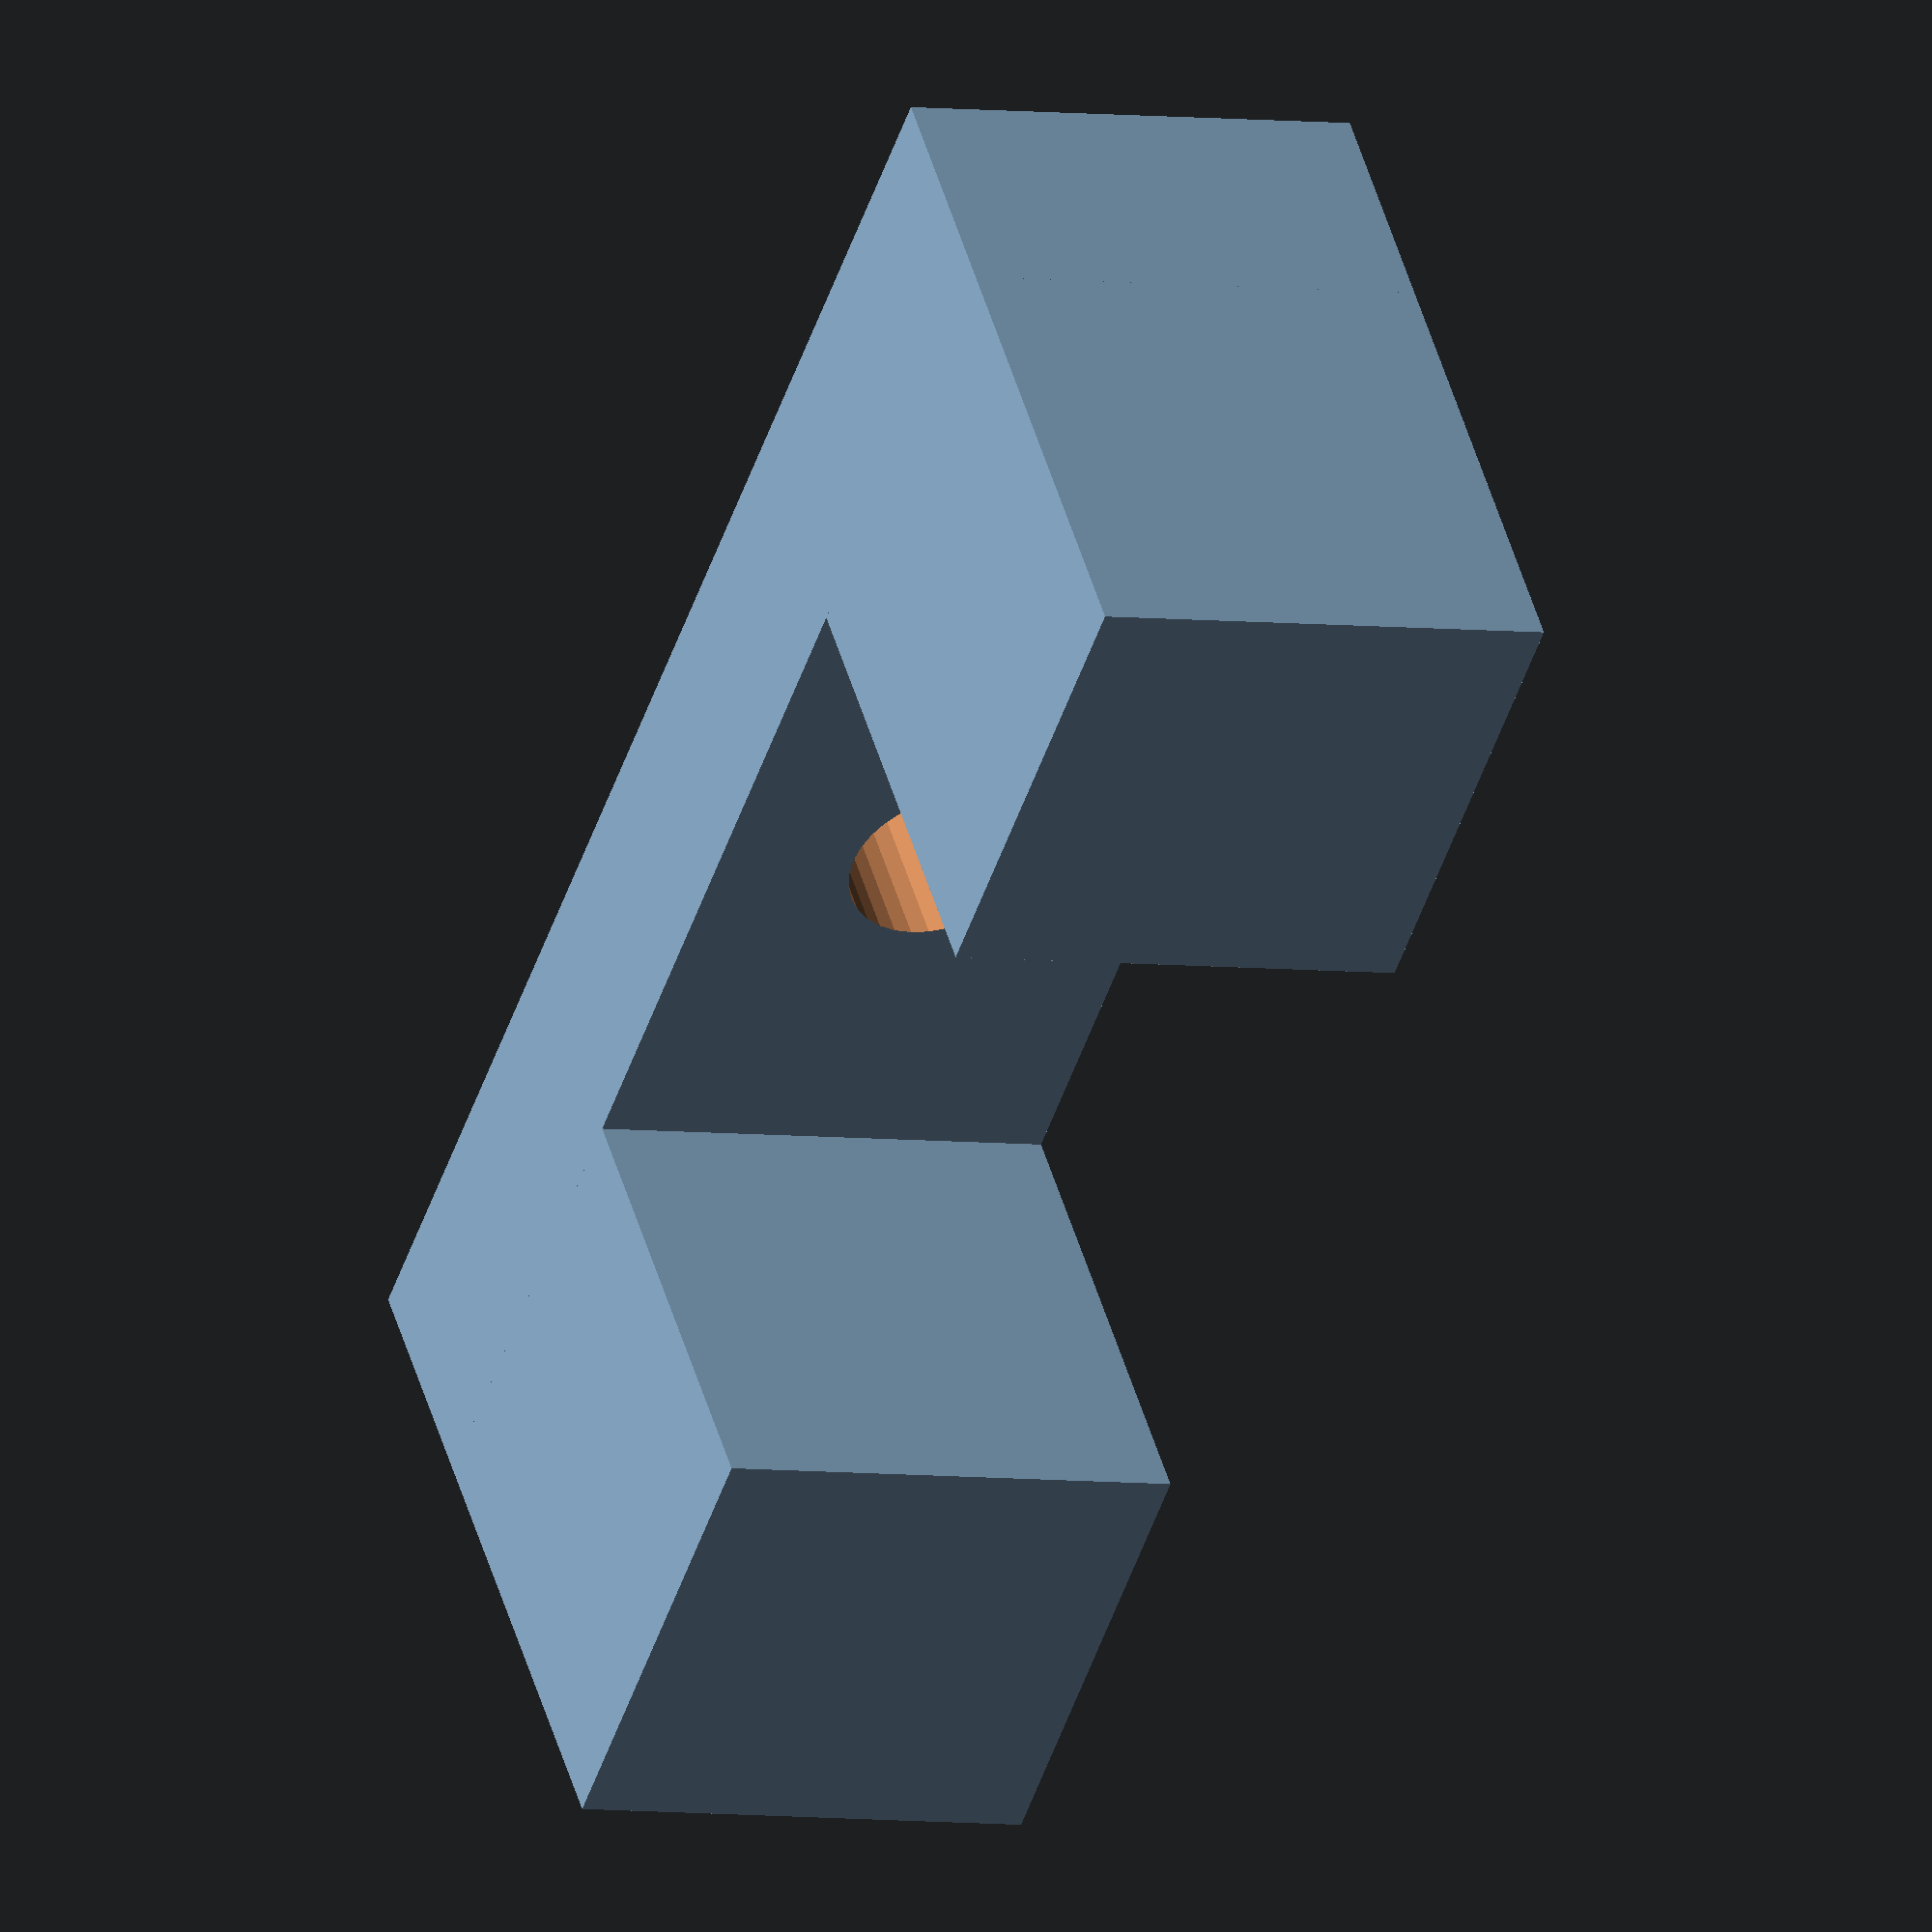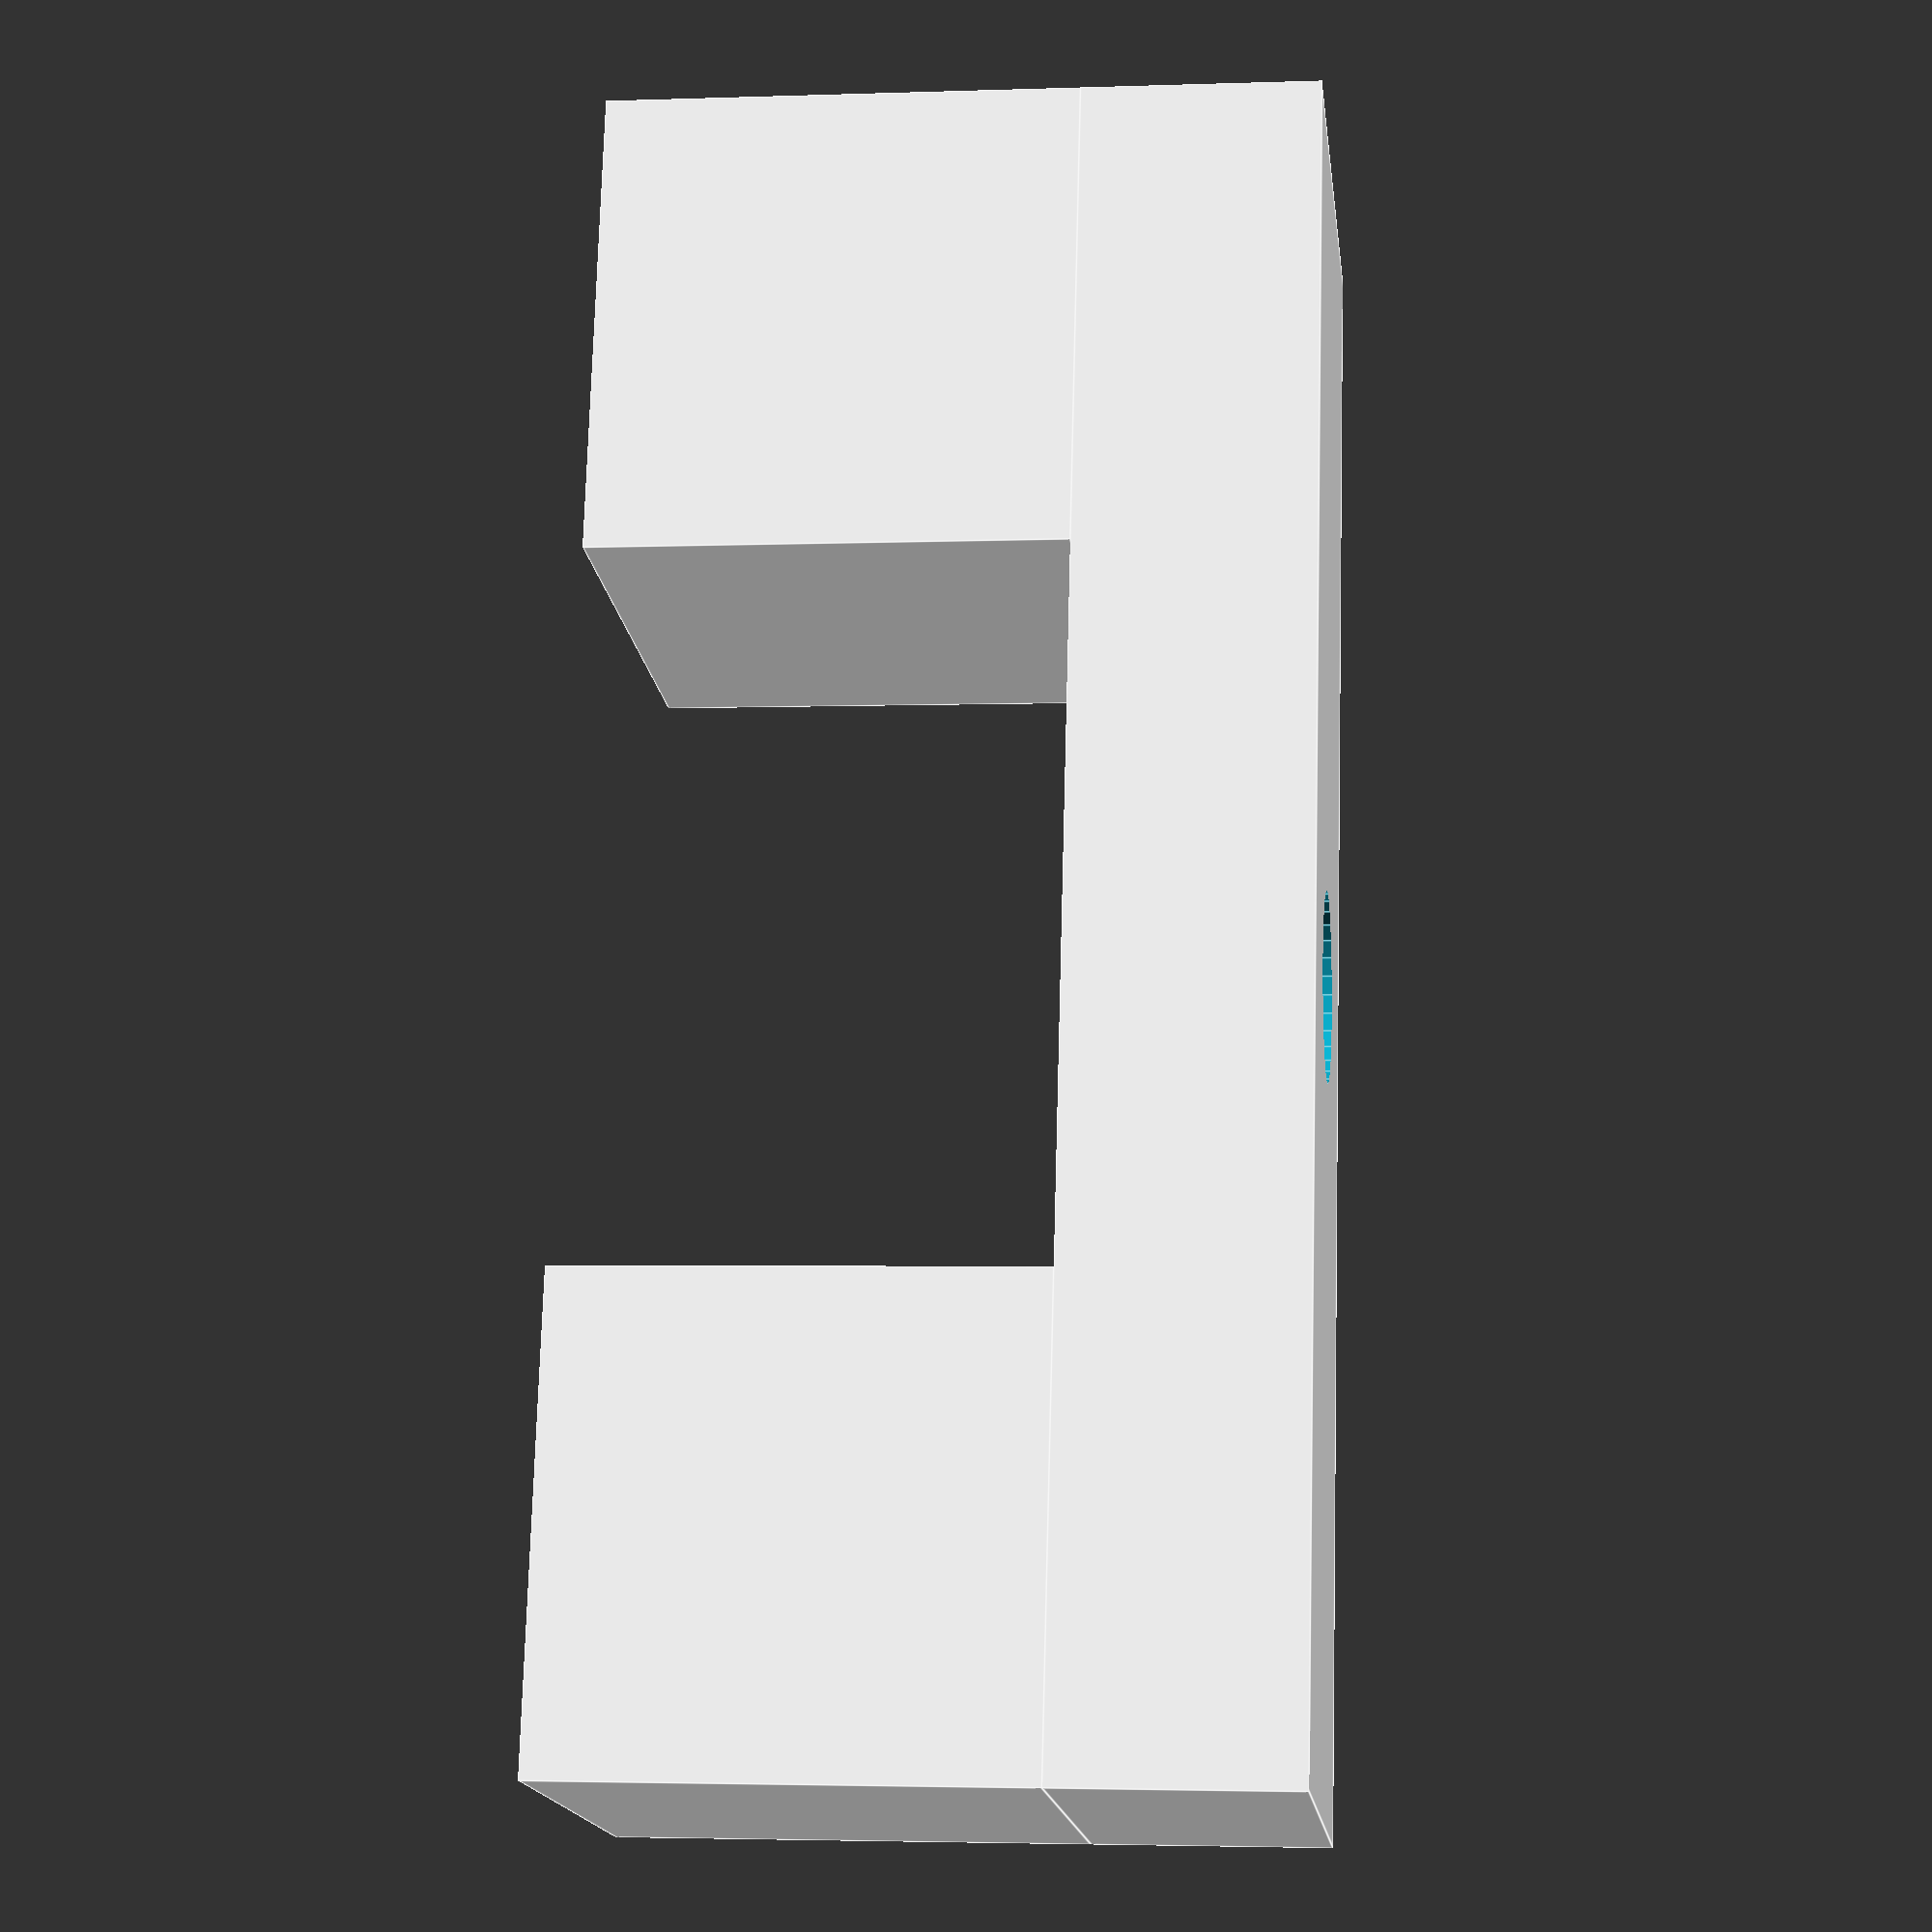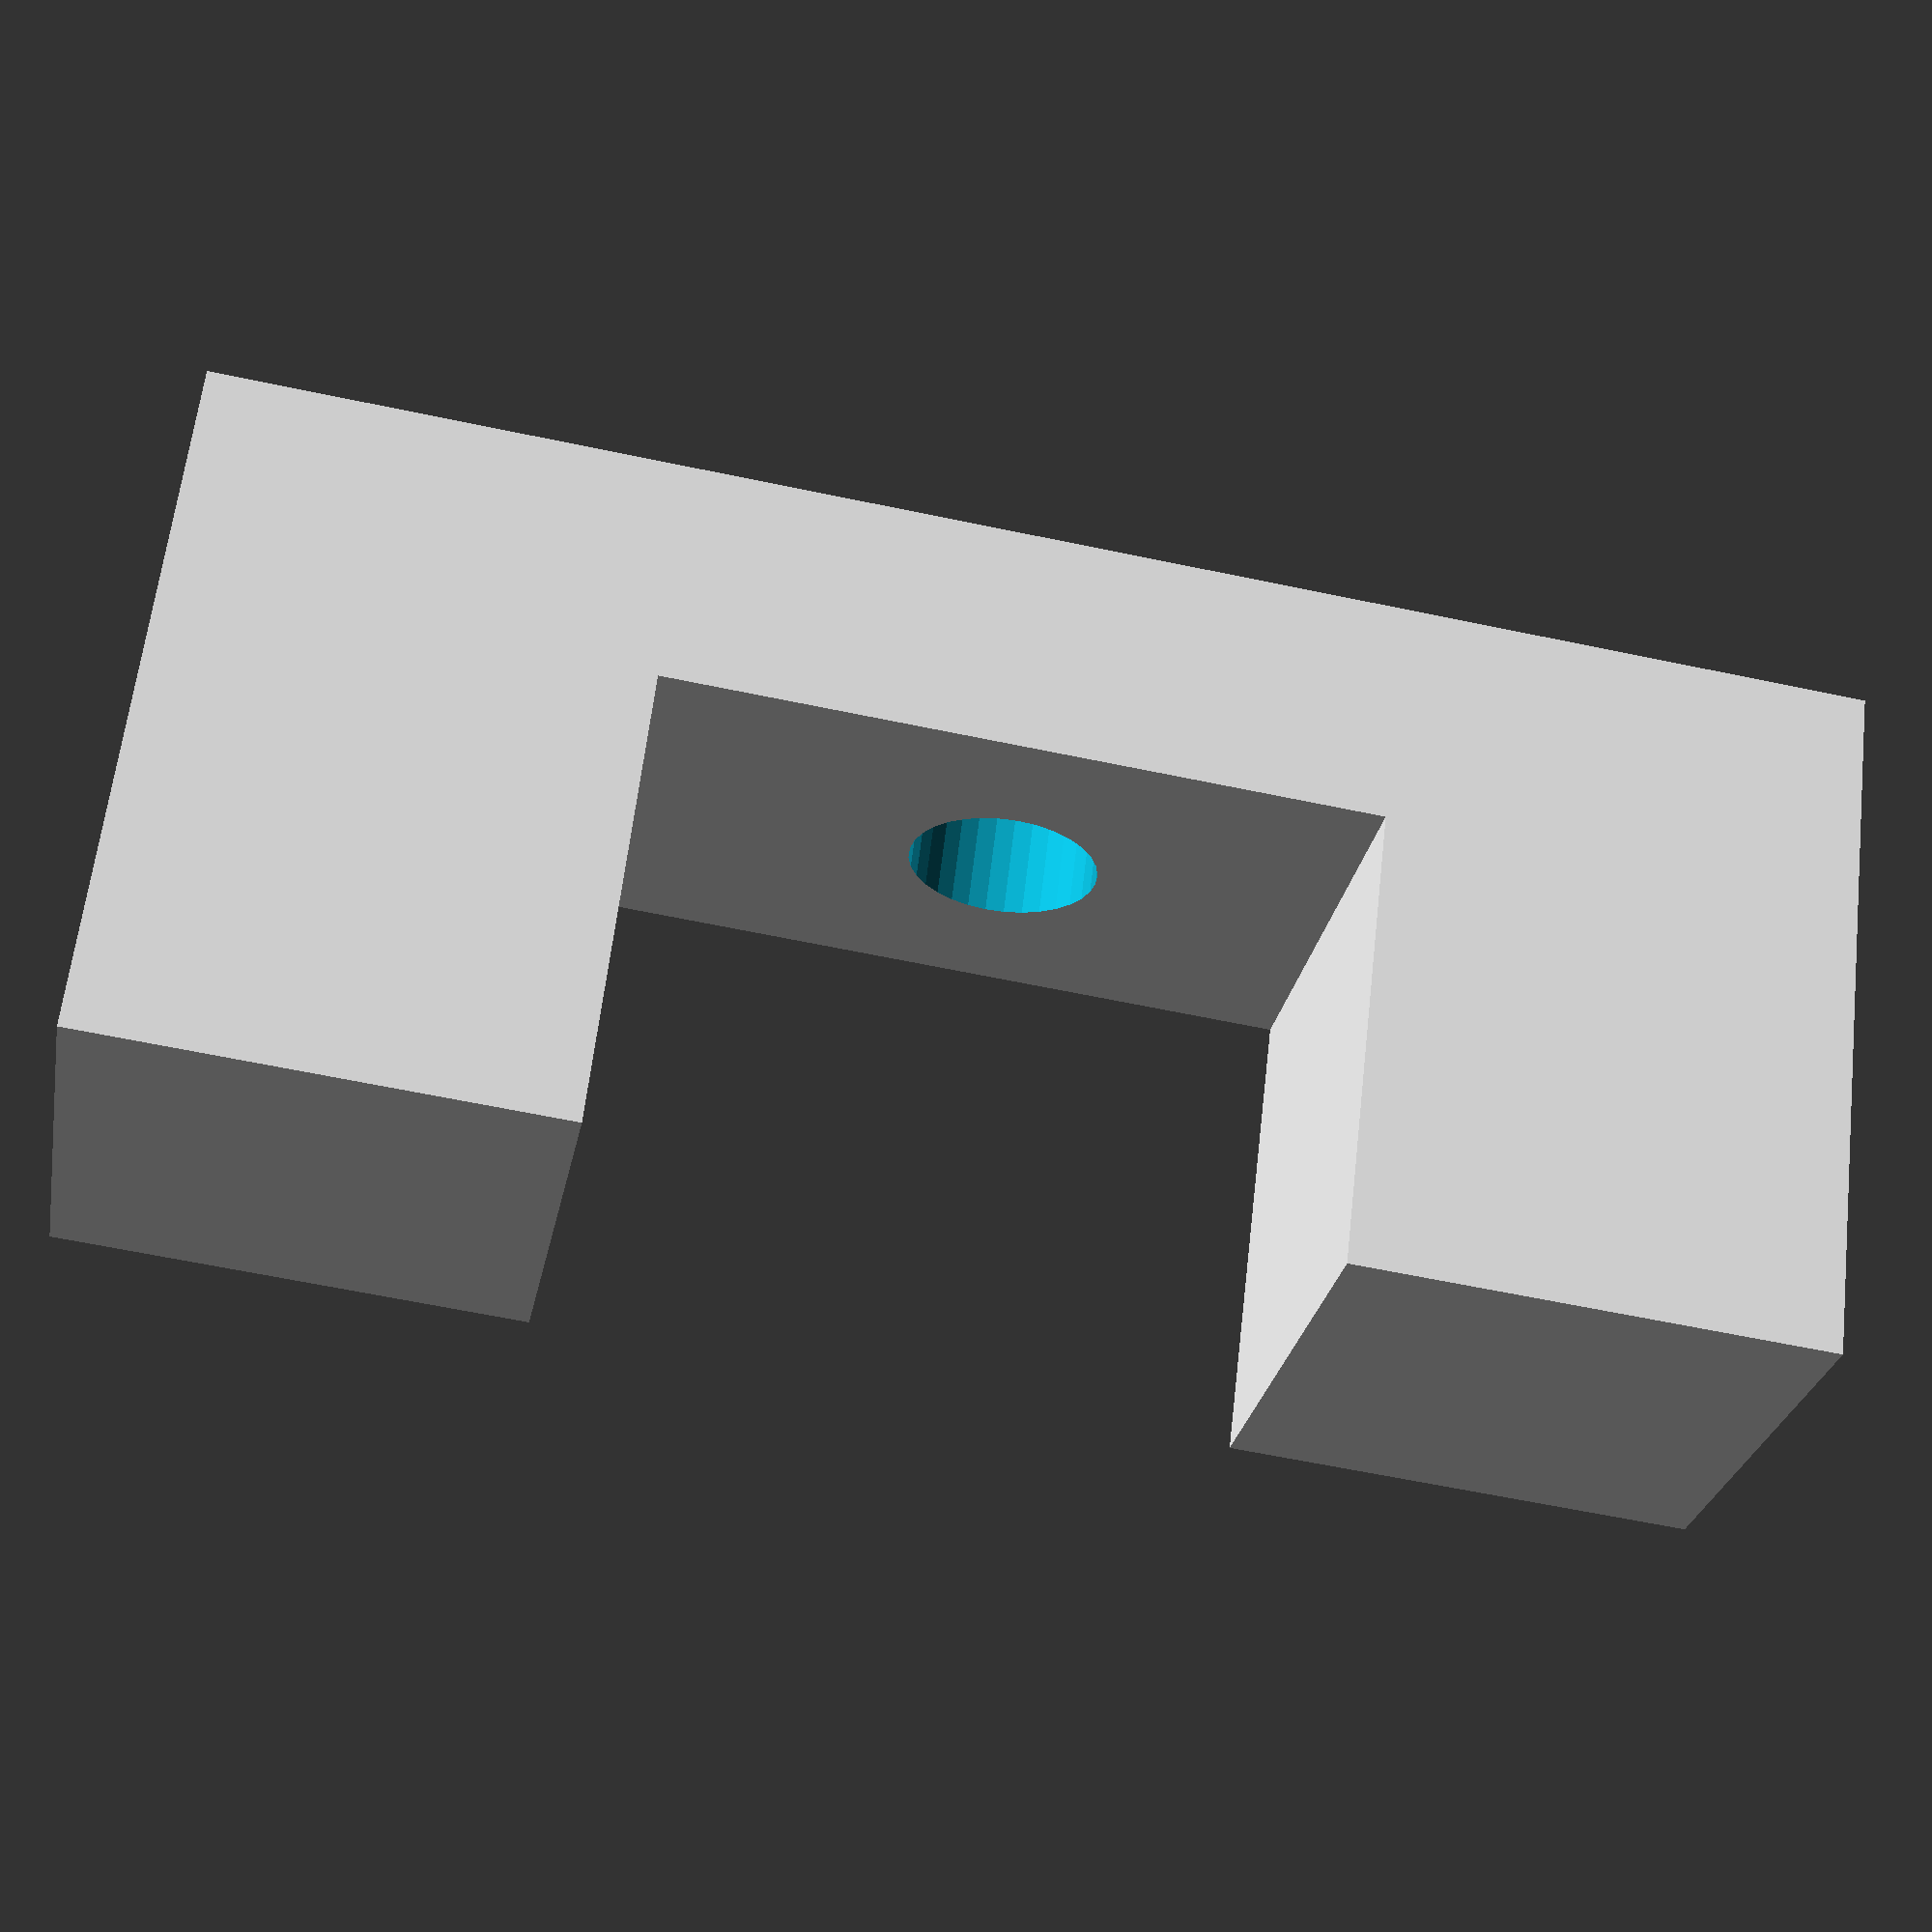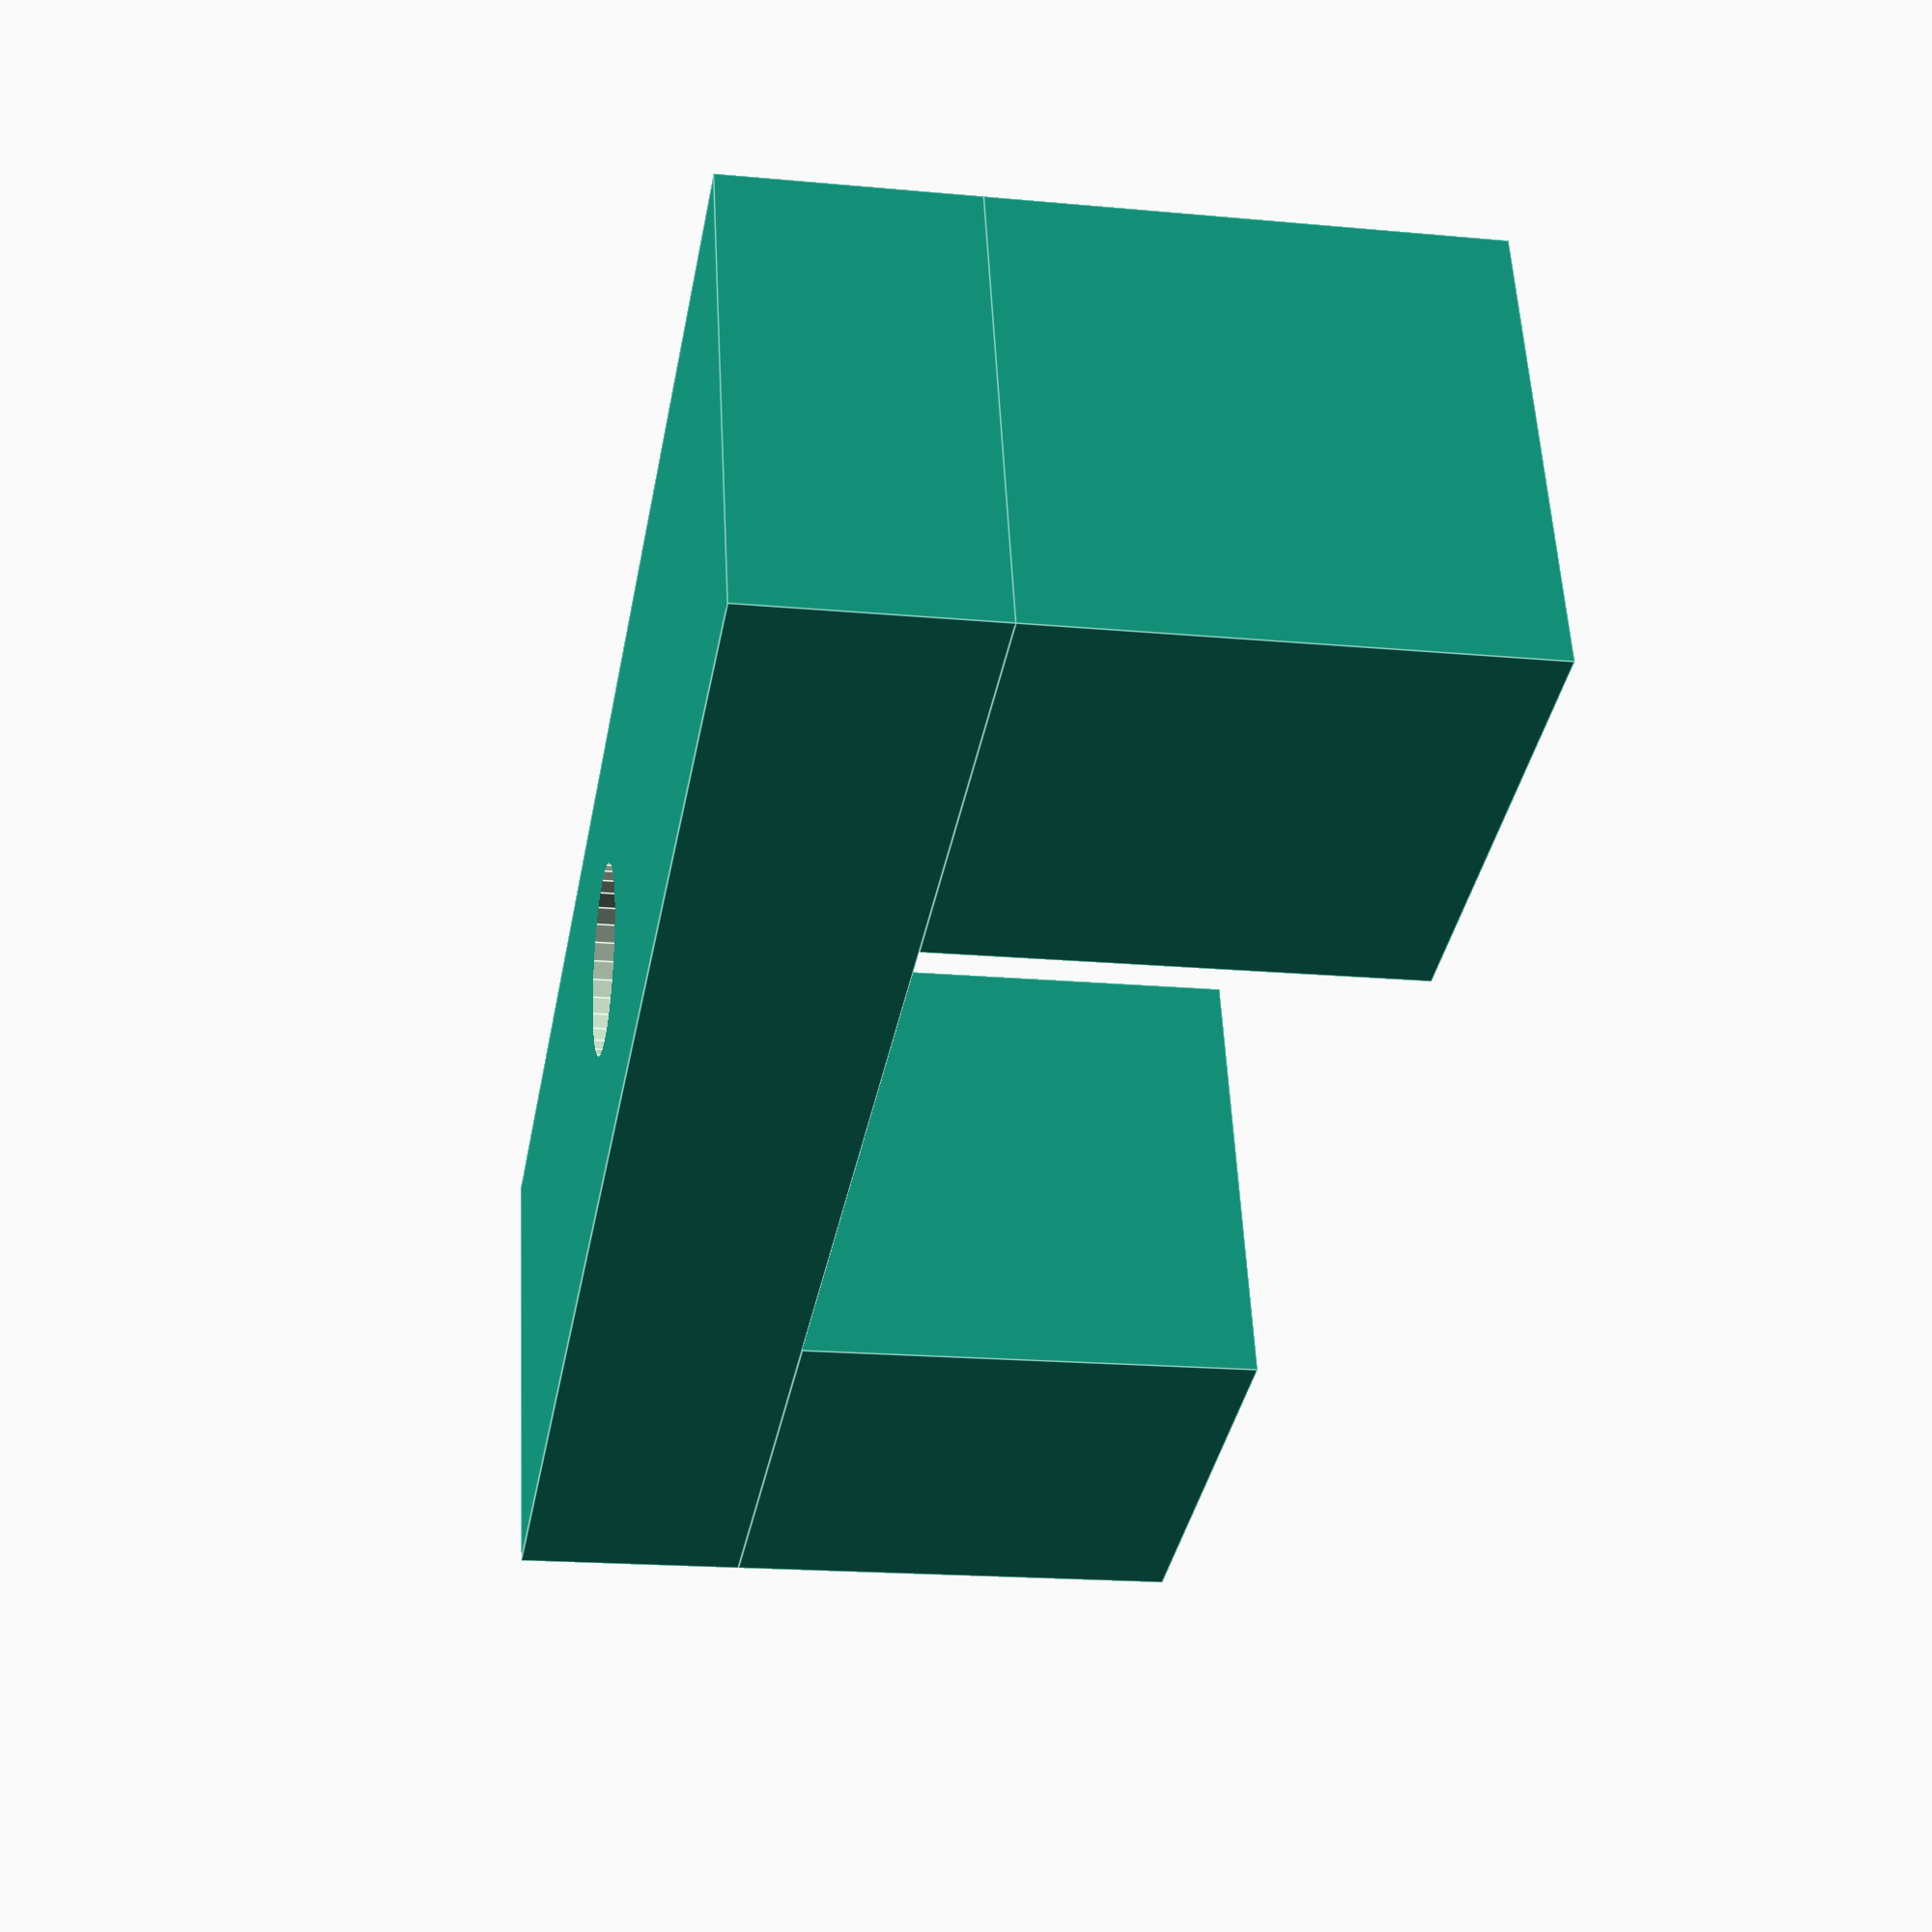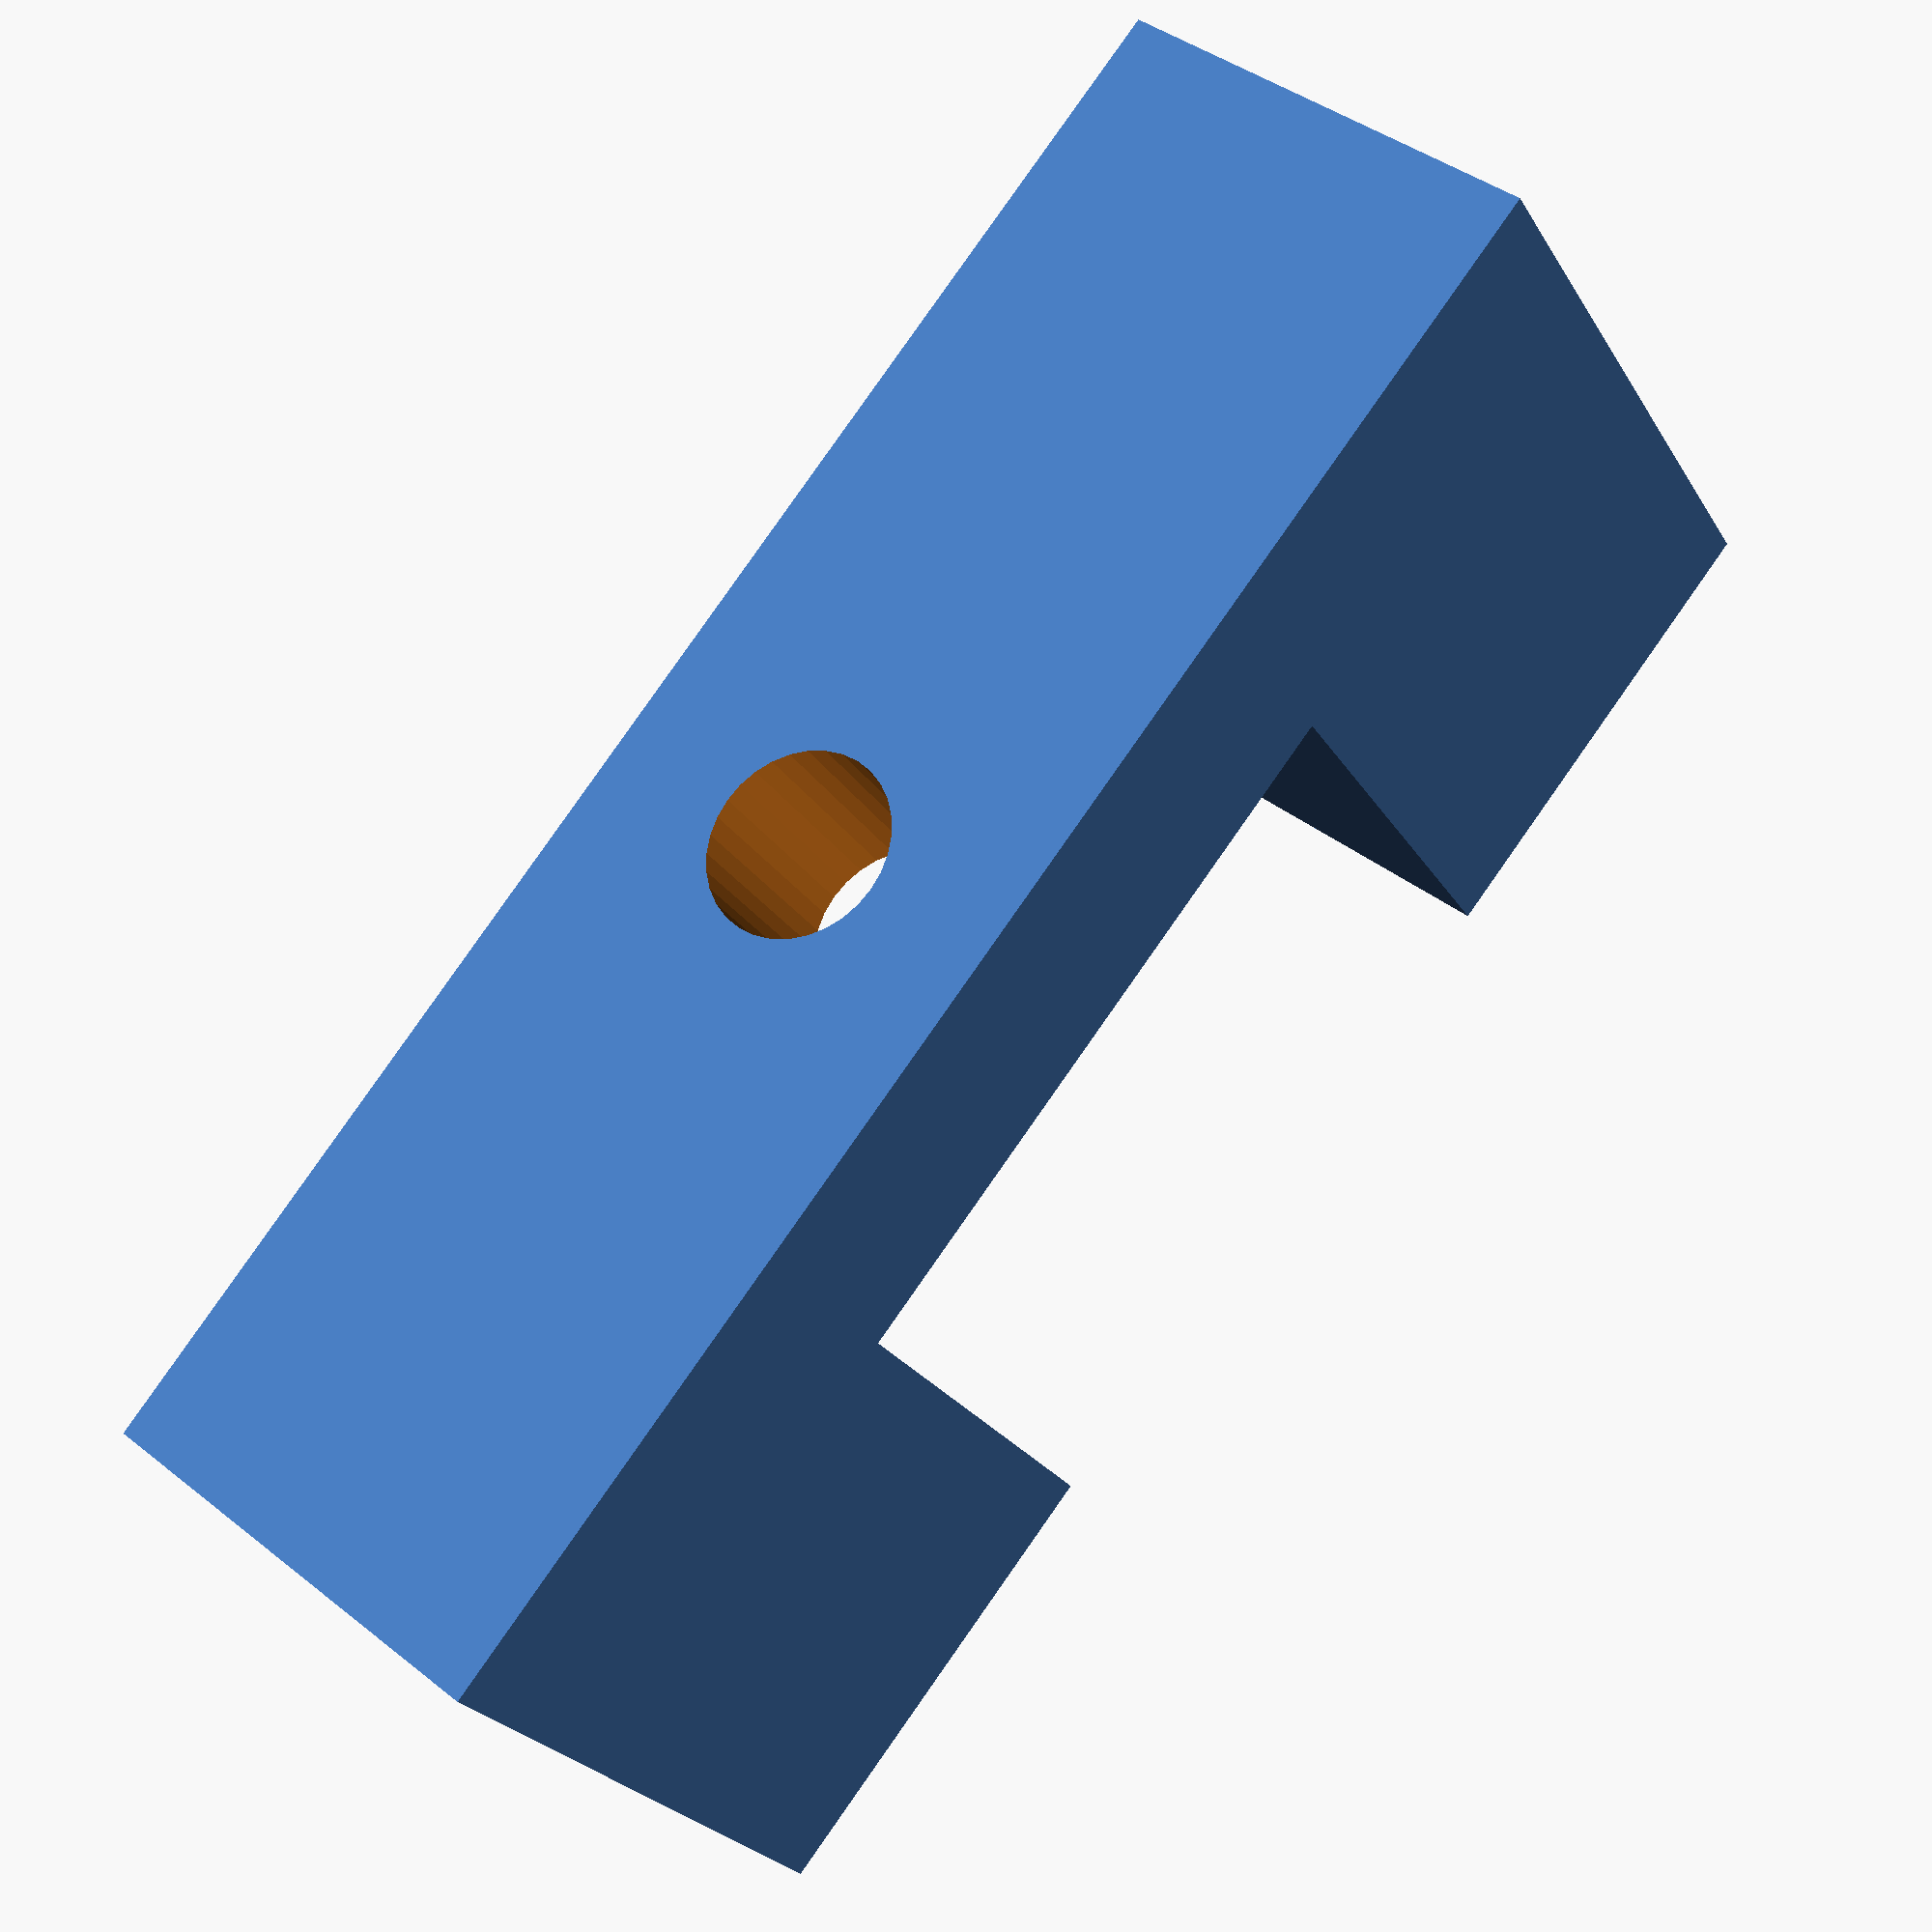
<openscad>
$fs = 0.4;
$fa = 1;

difference(){
    union() {
        cube(10);
        translate([25, 0, 0]) cube(10);
        translate([0, 0, 10]) cube([35, 10, 5]);
    }
    translate([18, 5, 5])cylinder(r=2,h=12);
}
</openscad>
<views>
elev=132.9 azim=71.2 roll=15.6 proj=o view=solid
elev=183.1 azim=283.1 roll=263.1 proj=p view=edges
elev=118.0 azim=349.6 roll=353.4 proj=p view=solid
elev=197.7 azim=343.0 roll=100.5 proj=p view=edges
elev=203.8 azim=308.8 roll=156.6 proj=p view=solid
</views>
